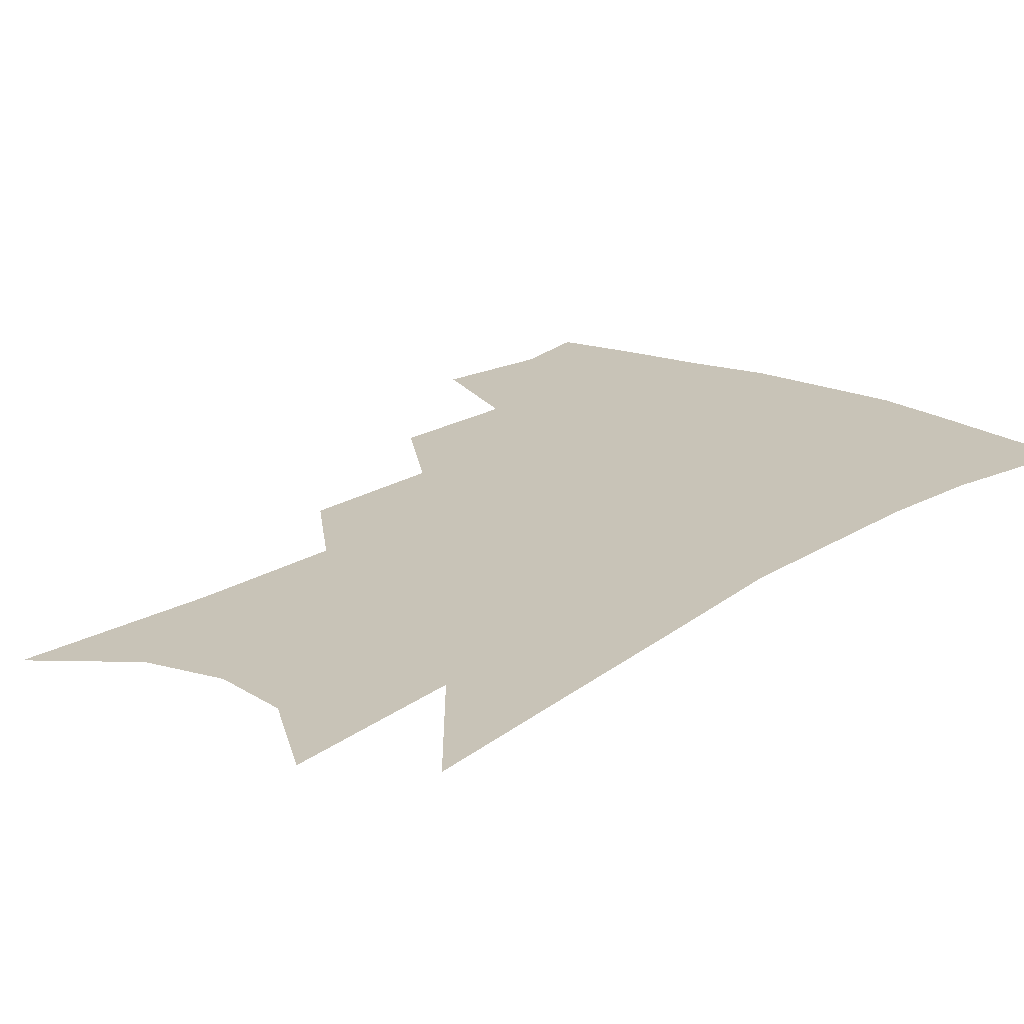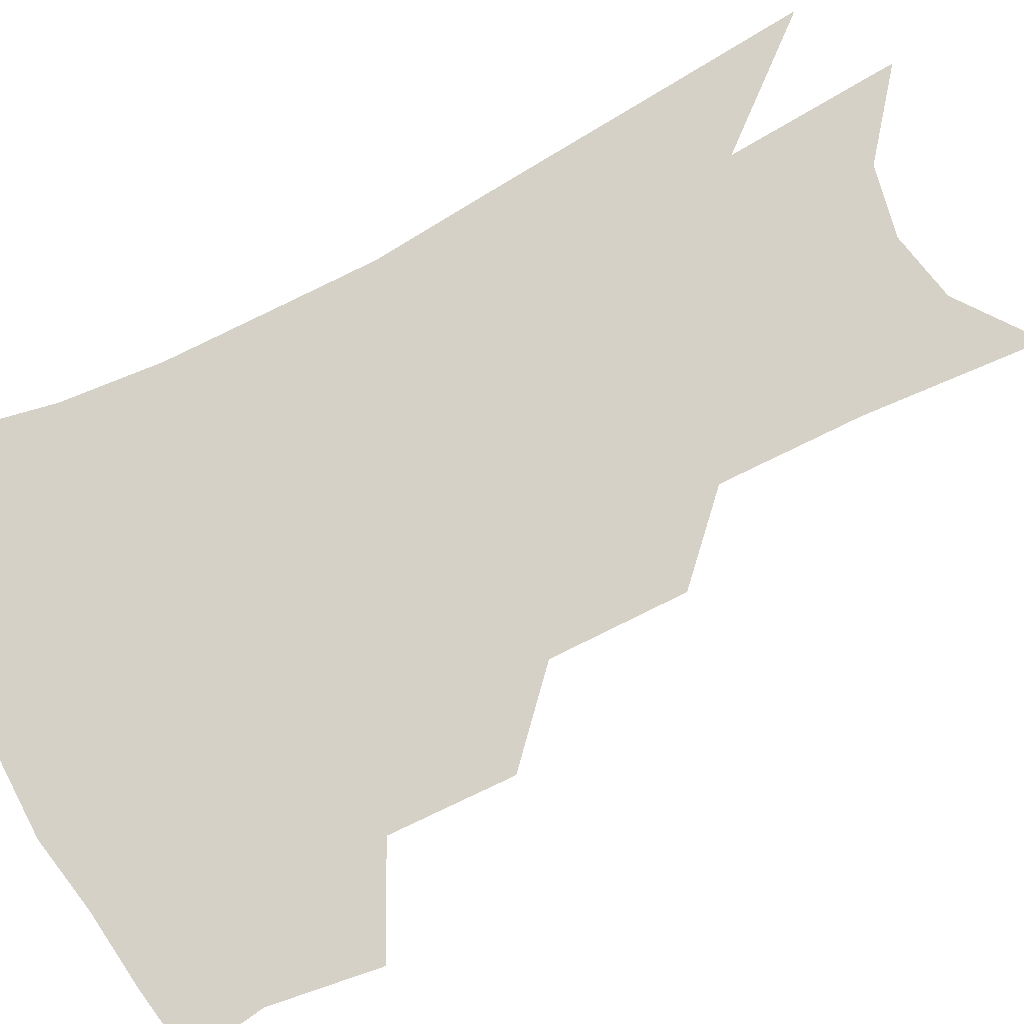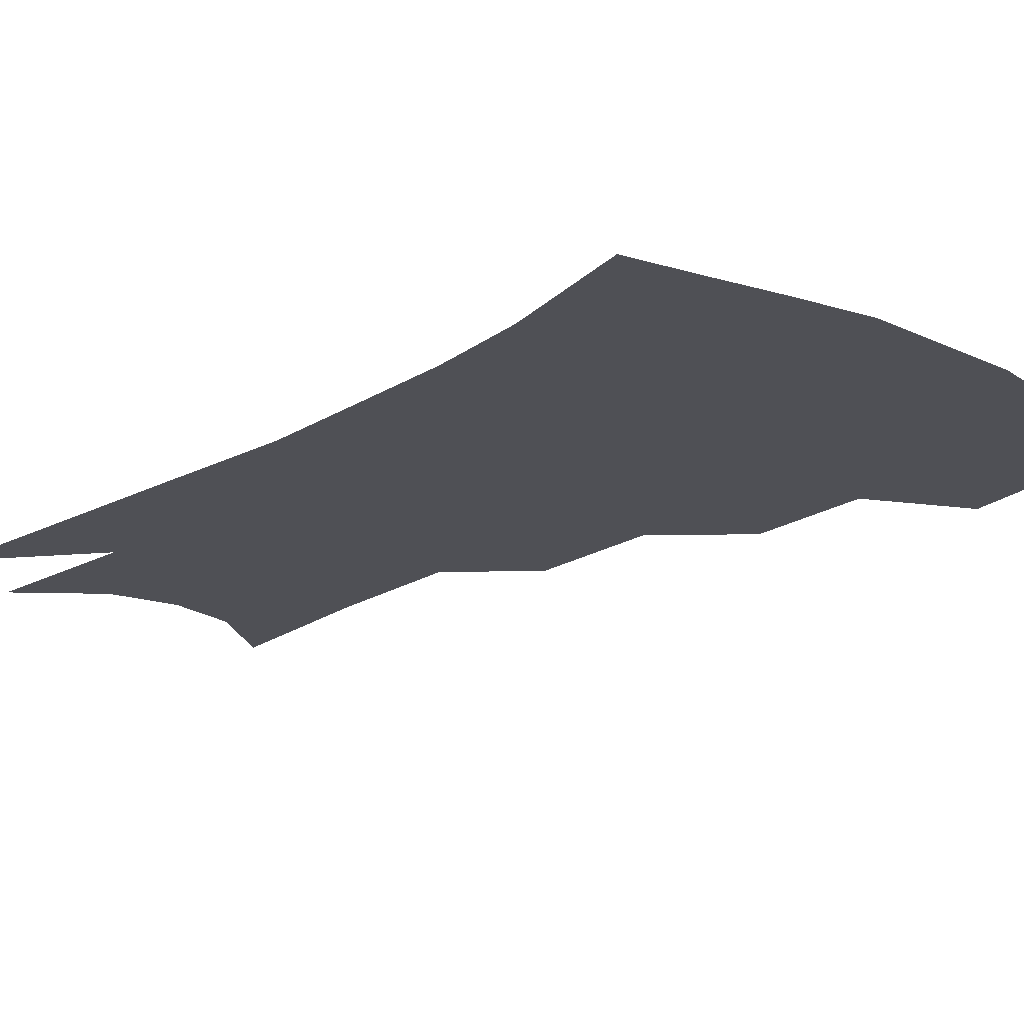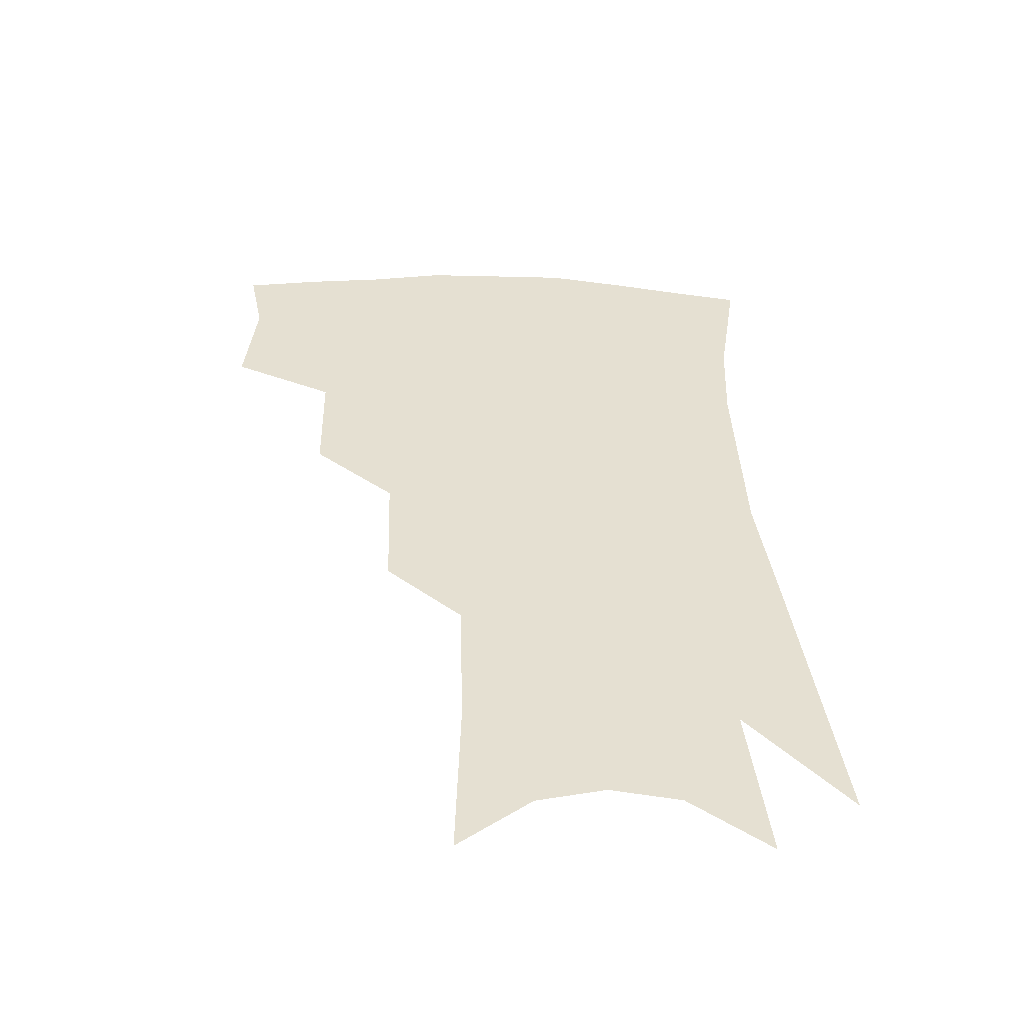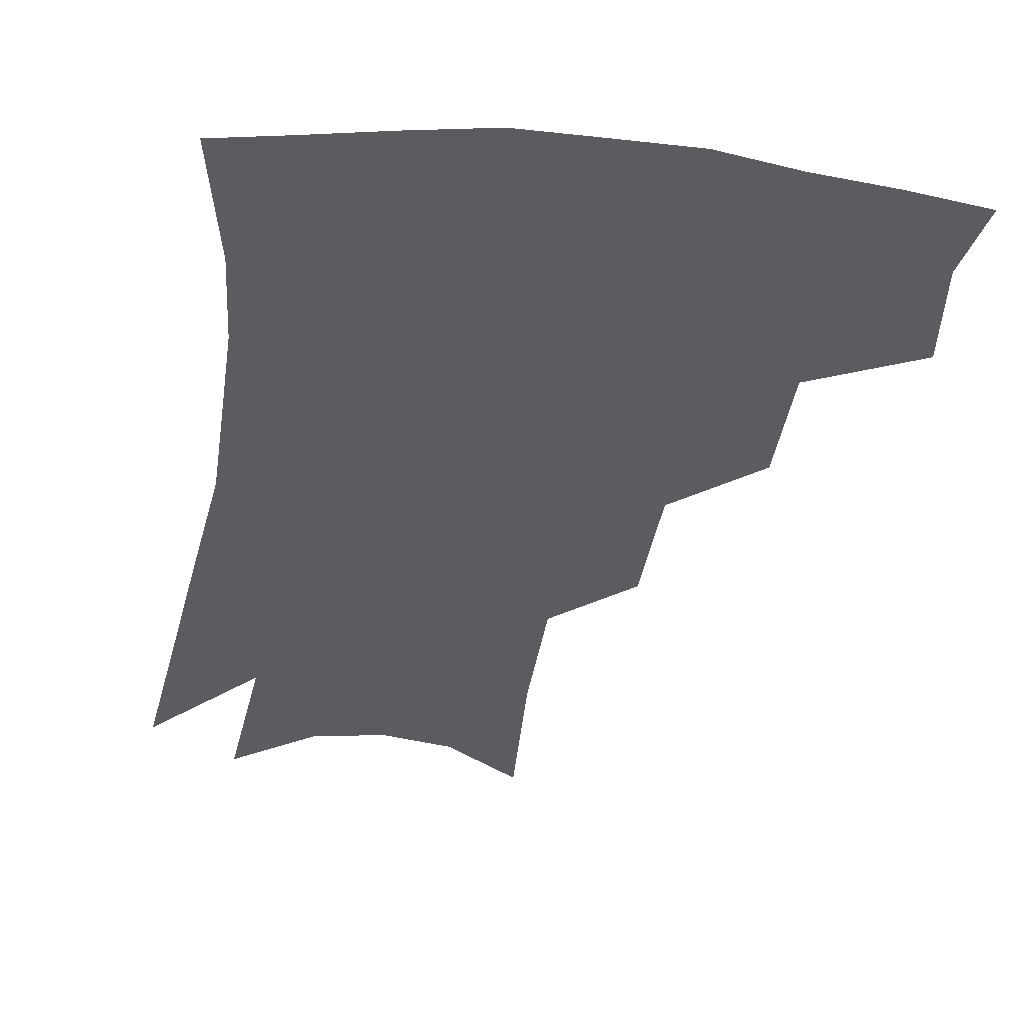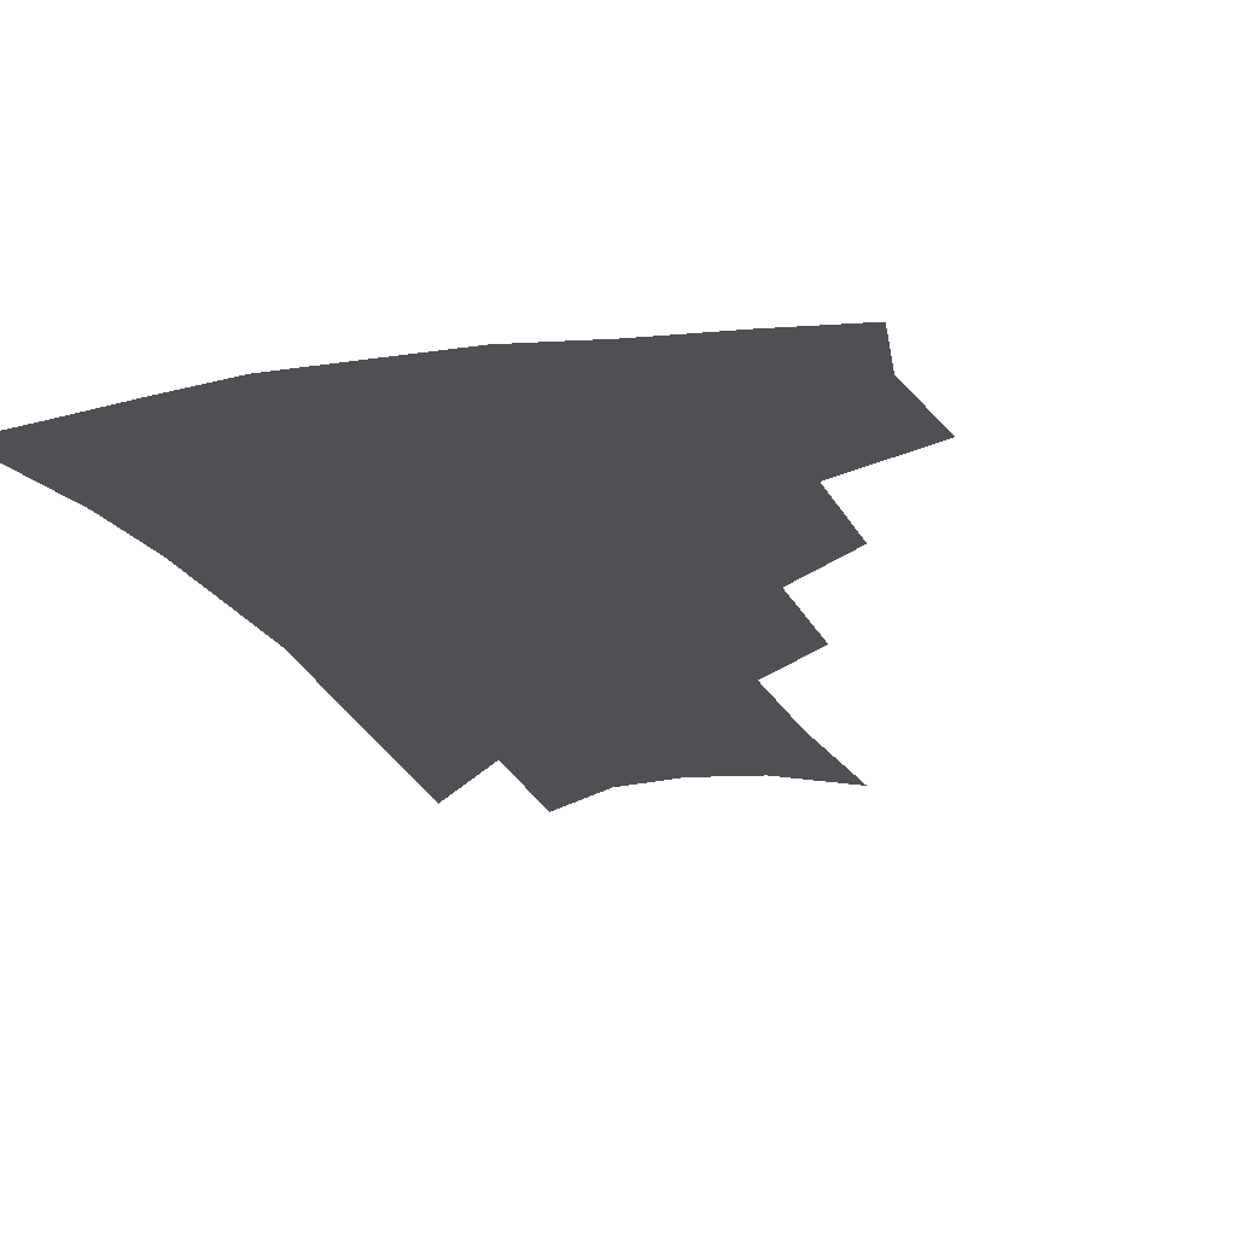
<metadata>
{"format":"obj","ext":"obj","renderer":"f3d","projection":"perspective","resolution":1024,"background":"white","views":[{"elev":19.7,"azim":42.1,"up":"+Z"},{"elev":79.3,"azim":-114.1,"up":"+Z"},{"elev":-19.4,"azim":141.7,"up":"+Z"},{"elev":-53.2,"azim":-3.2,"up":"+Y"},{"elev":-33.6,"azim":174.2,"up":"+Z"},{"elev":-18.8,"azim":-160.4,"up":"+Z"}]}
</metadata>
<code>
v 476.3 344.9 0
v 479.7 379.6 0
v 474.9 403.9 0
v 509.3 291 0
v 508.6 330.5 0
v 507.6 361 0
v 503.8 384.7 0
v 498.9 409 0
v 536.6 226.3 0
v 535.1 269.5 0
v 532.8 305.7 0
v 532.7 340.8 0
v 530.6 365.4 0
v 527.2 388.7 0
v 523.1 413 0
v 560.9 102.5 0
v 562.2 159.7 0
v 560.9 205.1 0
v 558.8 249 0
v 556.5 283.4 0
v 555.8 318.1 0
v 554.5 344.2 0
v 553.7 369 0
v 551.2 391.8 0
v 547 418.7 0
v 584 121.9 0
v 582.9 172.2 0
v 580.5 215.1 0
v 578.5 256.4 0
v 577.3 293.2 0
v 576.9 323.7 0
v 576.5 348.4 0
v 575.9 370.8 0
v 574.8 393.3 0
v 571.4 420 0
v 605.7 127.6 0
v 603 180.4 0
v 600 223.5 0
v 597.9 262 0
v 596.8 296.3 0
v 596.7 324.3 0
v 597.2 349.1 0
v 598.3 372.5 0
v 597.7 394.3 0
v 595.1 421.2 0
v 628 124.5 0
v 623.7 176.4 0
v 619.6 222.1 0
v 617.4 260.1 0
v 616.4 292.7 0
v 616.2 323.2 0
v 617.4 349.8 0
v 619.2 372 0
v 620.8 393.1 0
v 620 417.6 0
v 653.7 106.1 0
v 647.6 160.8 0
v 641 212.5 0
v 638.5 250.1 0
v 636.6 285.2 0
v 635.6 318.2 0
v 636.6 346.4 0
v 639.5 369.9 0
v 642.2 391.6 0
v 643.5 413.6 0
v 680 125.3 0
v 673 177.6 0
v 666.8 223.5 0
v 660.7 267.6 0
v 659.3 301 0
v 657.9 334.9 0
v 659 366.5 0
v 662.3 389.4 0
v 665.3 410.3 0
f 5 6 1
f 1 6 2
f 6 7 2
f 2 7 3
f 7 8 3
f 10 11 4
f 4 11 5
f 11 12 5
f 5 12 6
f 12 13 6
f 6 13 7
f 13 14 7
f 7 14 8
f 14 15 8
f 18 19 9
f 9 19 10
f 19 20 10
f 10 20 11
f 20 21 11
f 11 21 12
f 21 22 12
f 12 22 13
f 22 23 13
f 13 23 14
f 23 24 14
f 14 24 15
f 24 25 15
f 16 26 17
f 26 27 17
f 17 27 18
f 27 28 18
f 18 28 19
f 28 29 19
f 19 29 20
f 29 30 20
f 20 30 21
f 30 31 21
f 21 31 22
f 31 32 22
f 22 32 23
f 32 33 23
f 23 33 24
f 33 34 24
f 24 34 25
f 34 35 25
f 26 36 27
f 36 37 27
f 27 37 28
f 37 38 28
f 28 38 29
f 38 39 29
f 29 39 30
f 39 40 30
f 30 40 31
f 40 41 31
f 31 41 32
f 41 42 32
f 32 42 33
f 42 43 33
f 33 43 34
f 43 44 34
f 34 44 35
f 44 45 35
f 36 46 37
f 46 47 37
f 37 47 38
f 47 48 38
f 38 48 39
f 48 49 39
f 39 49 40
f 49 50 40
f 40 50 41
f 50 51 41
f 41 51 42
f 51 52 42
f 42 52 43
f 52 53 43
f 43 53 44
f 53 54 44
f 44 54 45
f 54 55 45
f 46 56 47
f 56 57 47
f 47 57 48
f 57 58 48
f 48 58 49
f 58 59 49
f 49 59 50
f 59 60 50
f 50 60 51
f 60 61 51
f 51 61 52
f 61 62 52
f 52 62 53
f 62 63 53
f 53 63 54
f 63 64 54
f 54 64 55
f 64 65 55
f 57 66 58
f 66 67 58
f 58 67 59
f 67 68 59
f 59 68 60
f 68 69 60
f 60 69 61
f 69 70 61
f 61 70 62
f 70 71 62
f 62 71 63
f 71 72 63
f 63 72 64
f 72 73 64
f 64 73 65
f 73 74 65

</code>
